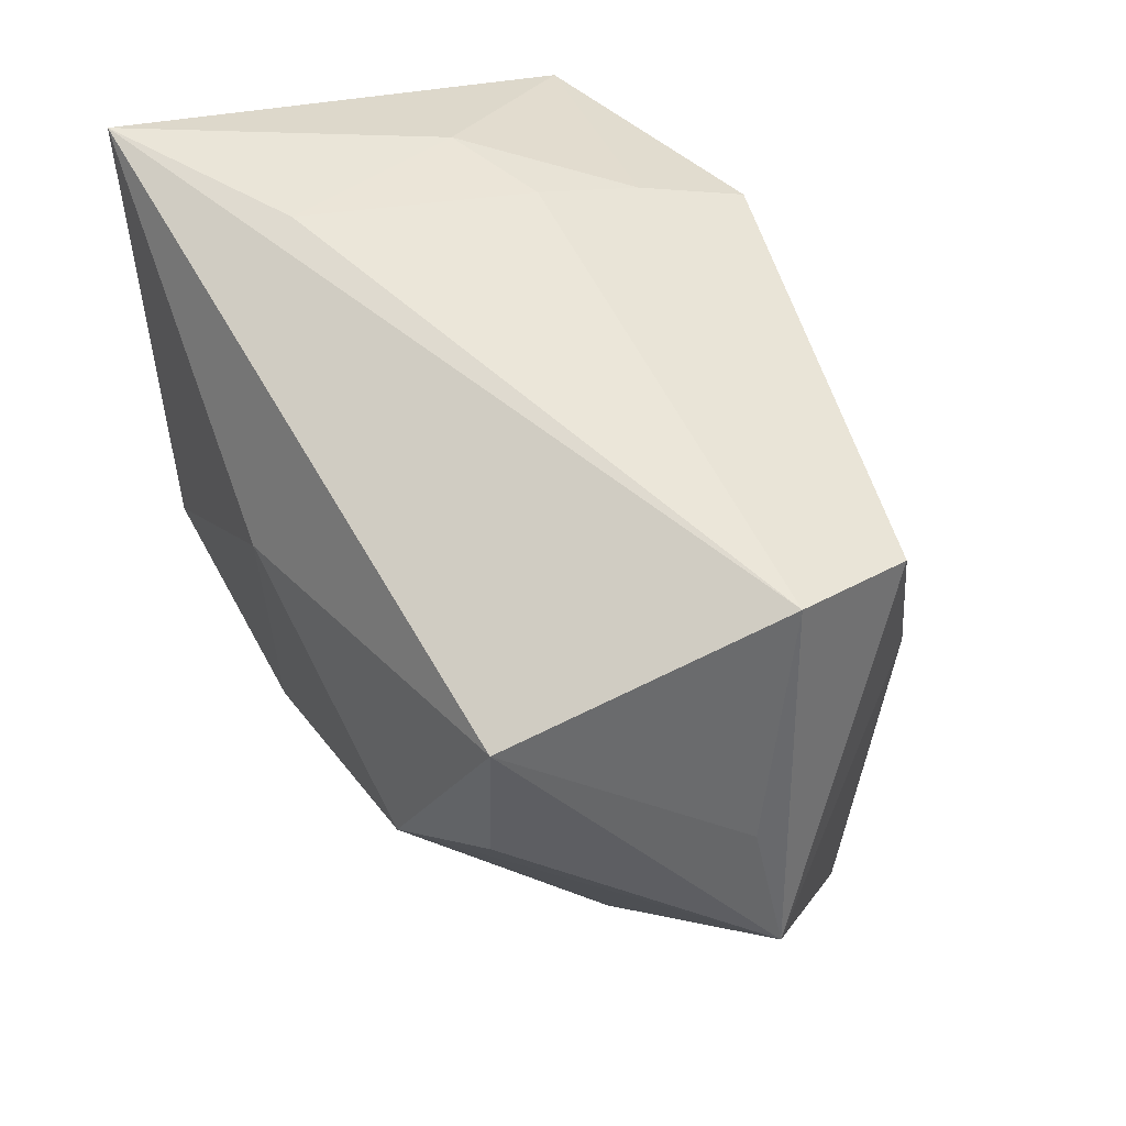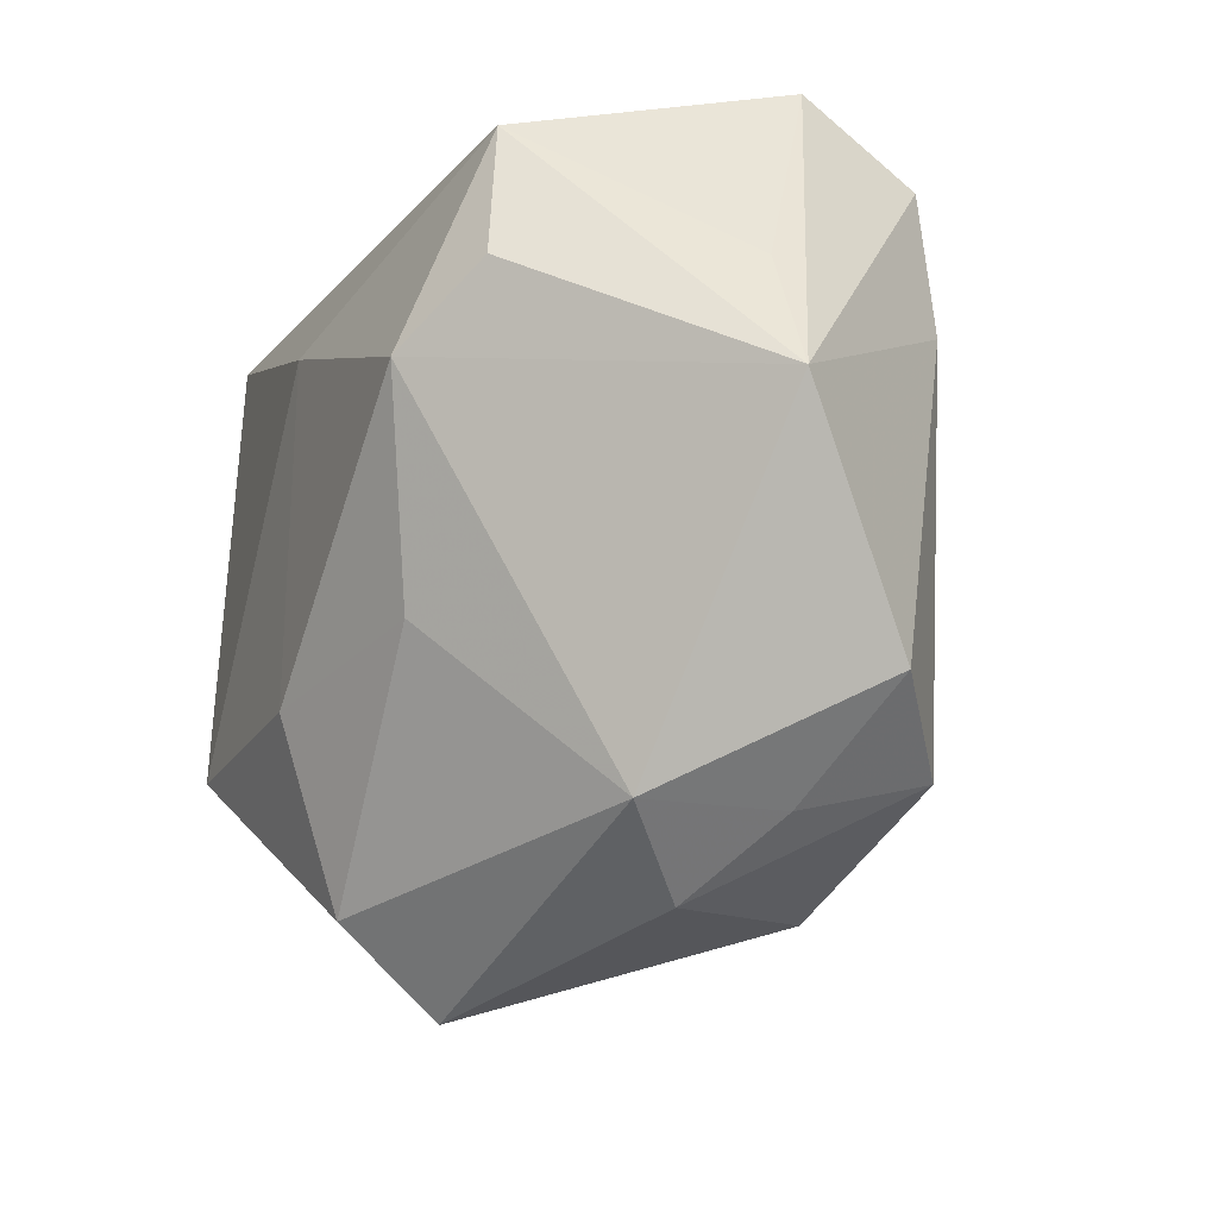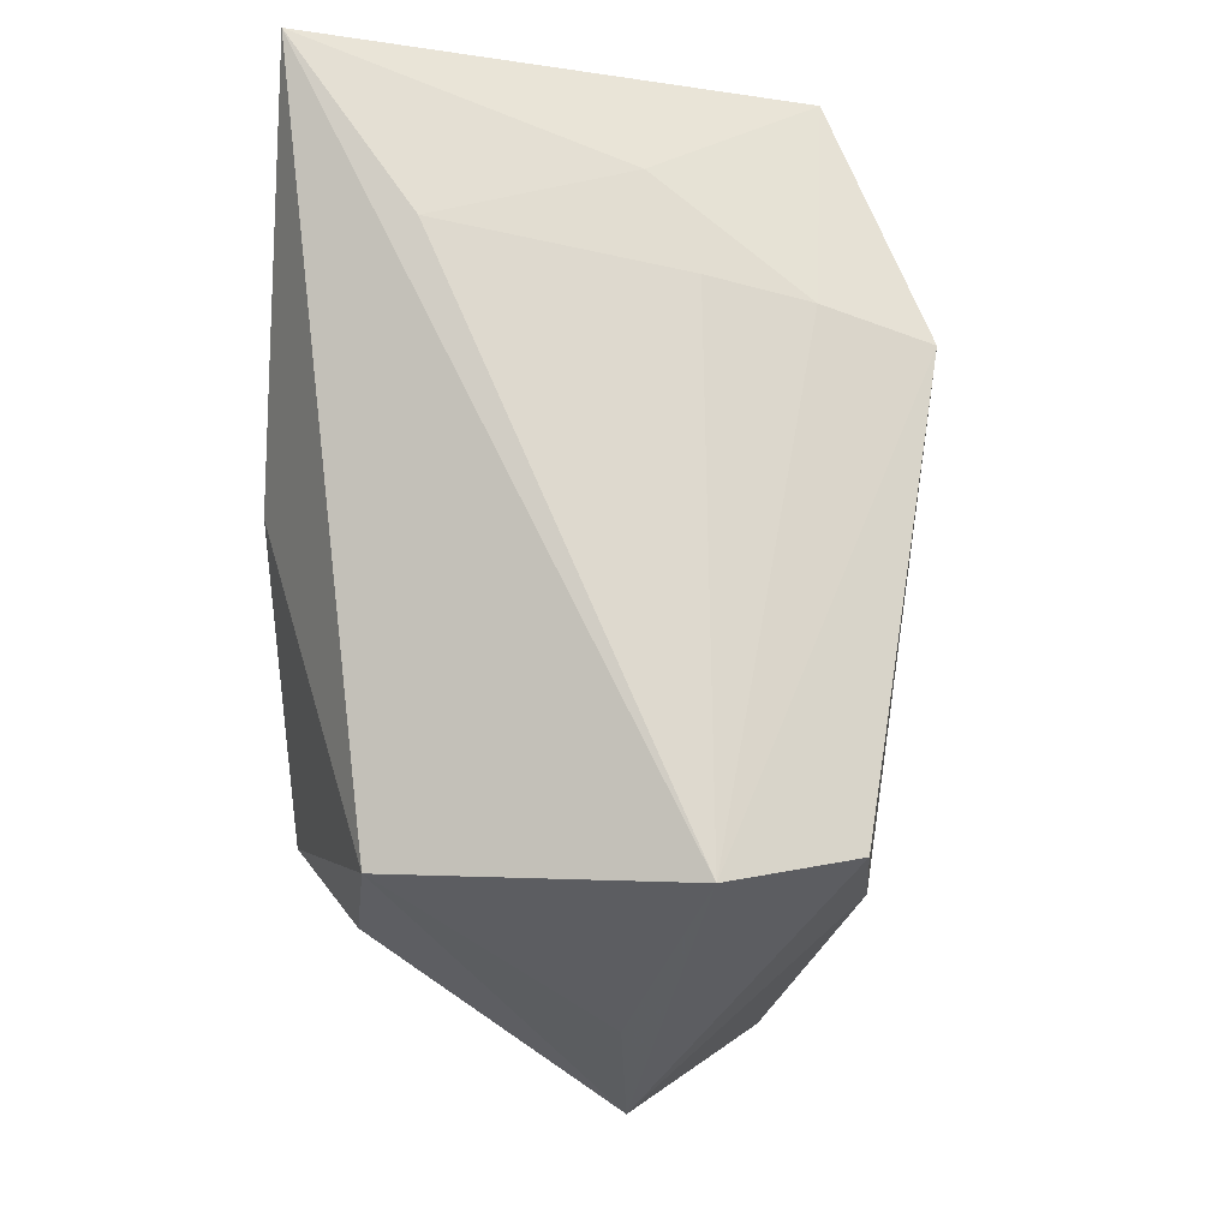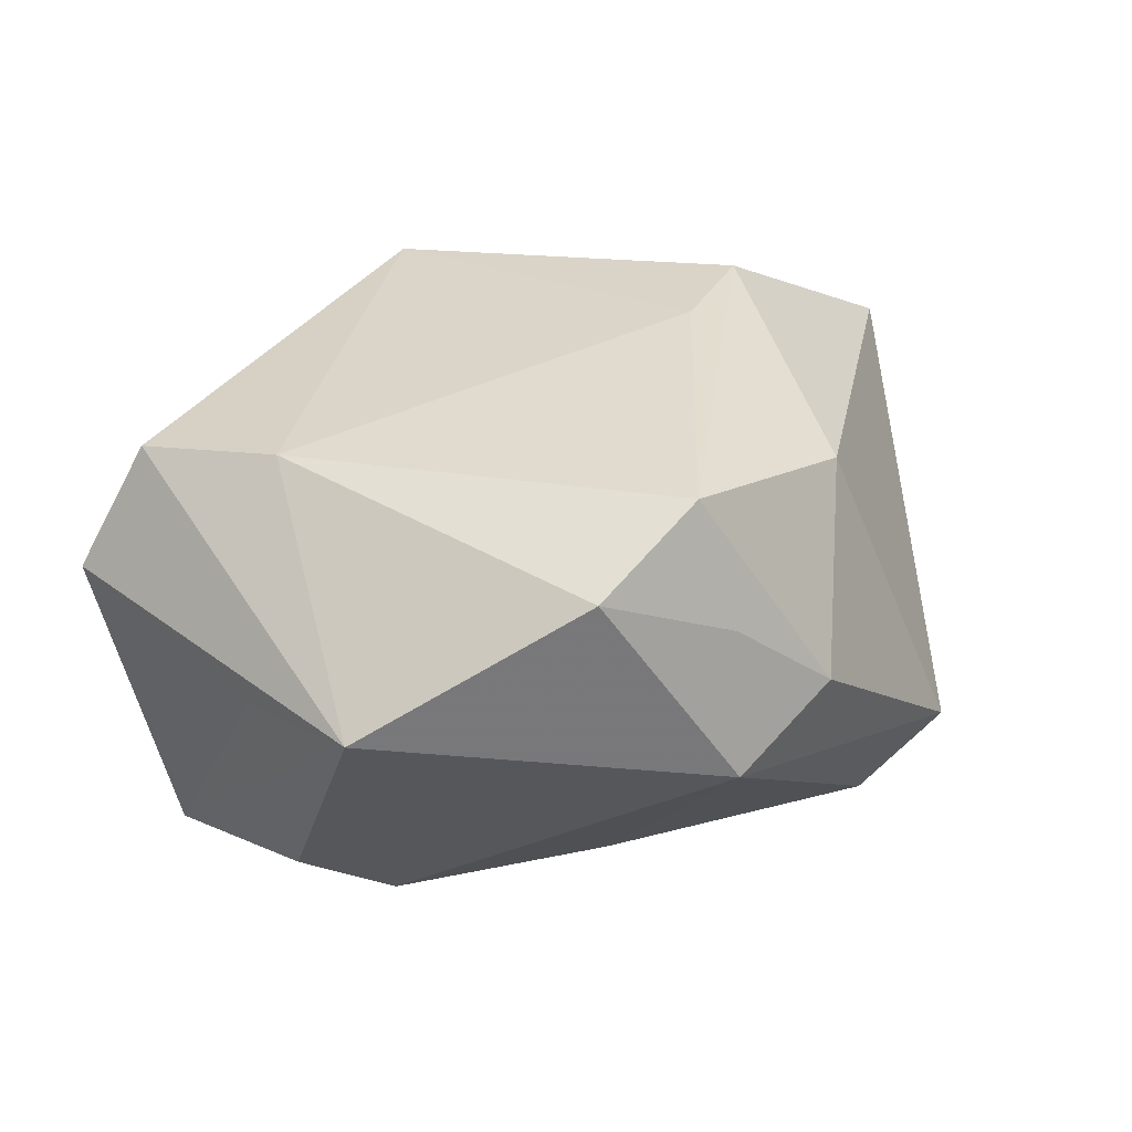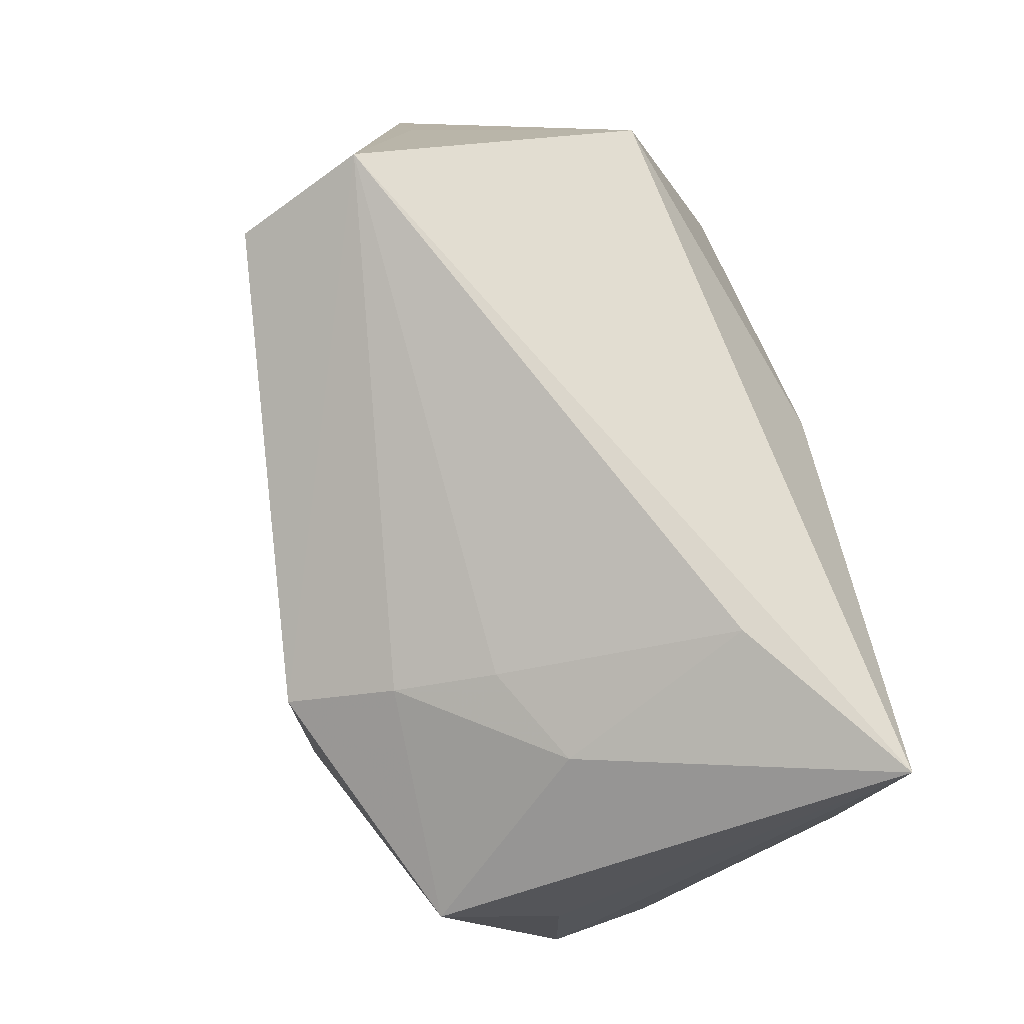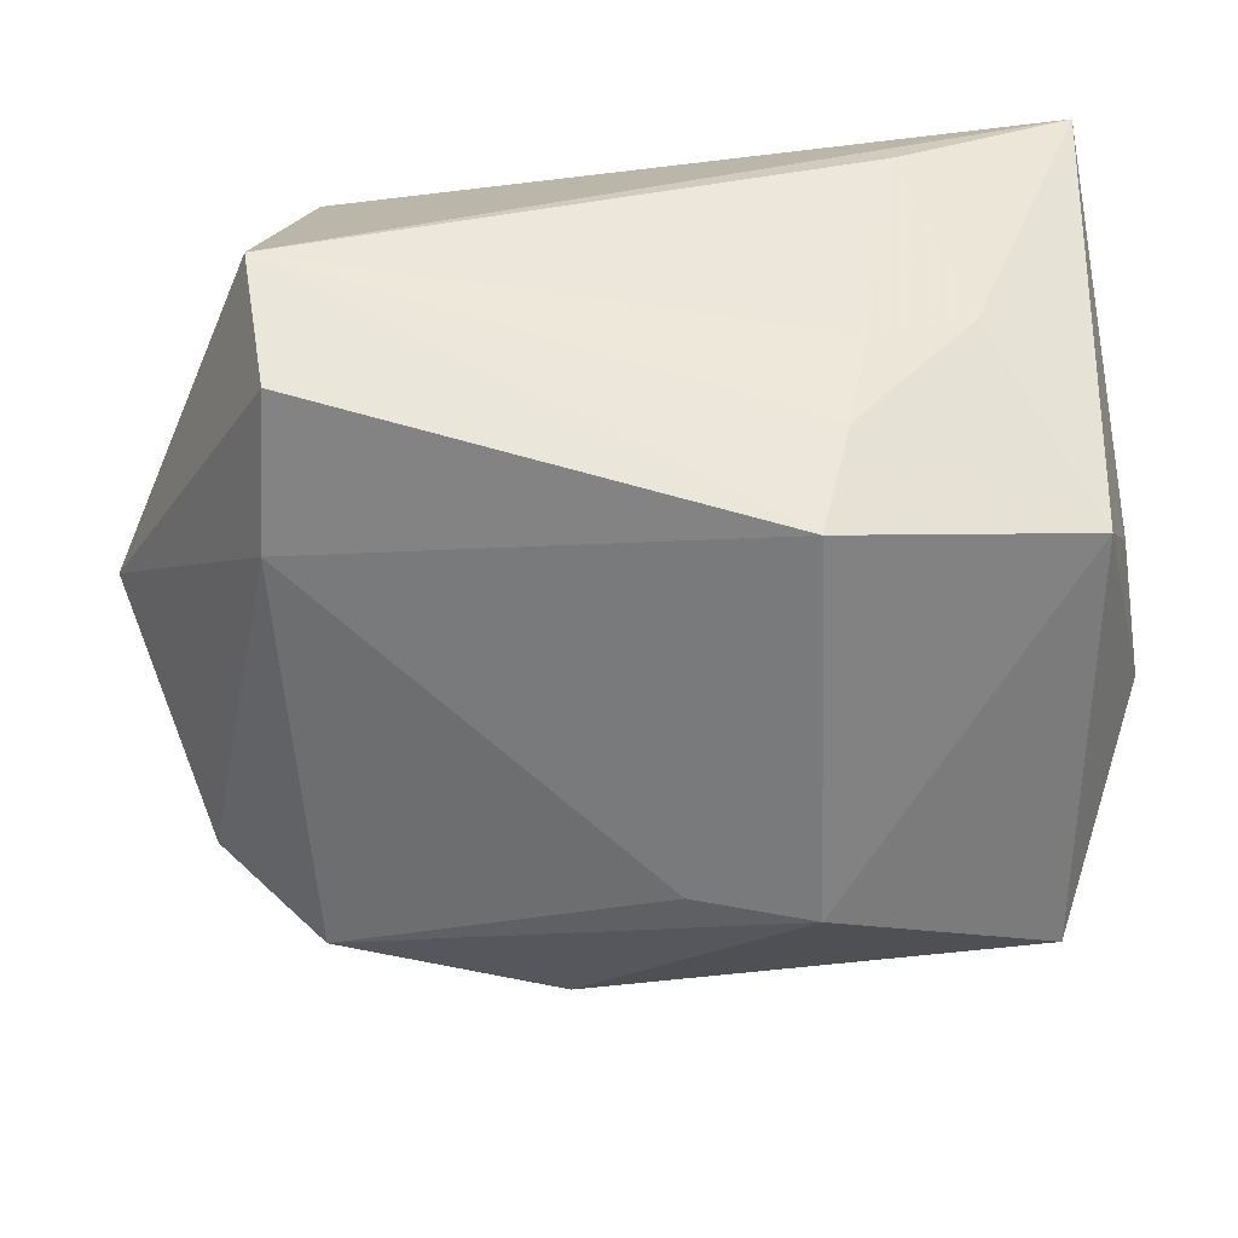
<metadata>
{"format":"obj","ext":"obj","renderer":"f3d","projection":"perspective","resolution":1024,"background":"white","views":[{"elev":62.8,"azim":-118.8,"up":"+Y"},{"elev":-21.5,"azim":-113.0,"up":"+Y"},{"elev":76.3,"azim":-94.0,"up":"+Y"},{"elev":20.1,"azim":-69.4,"up":"+Z"},{"elev":78.9,"azim":71.2,"up":"+Y"},{"elev":31.3,"azim":-0.9,"up":"+Y"}]}
</metadata>
<code>
v 0.002028 -0.0379 -0.02356
v 0.02798 0.03113 0.006915
v 0.04254 0.01069 0.01264
v -0.01032 -0.0368 0.02011
v 0.03797 -0.02816 0.02416
v 0.04166 -0.01256 -0.02381
v 0.0003052 0.02036 -0.03041
v -0.03767 0.01495 -0.02395
v 0.04455 -0.02348 0.001358
v 0.04096 0.03811 -0.02502
v -0.05521 0.000186 -0.0005239
v 0.002151 -0.04706 -0.01287
v -0.033 -0.03299 0.008128
v -0.03435 -0.0291 0.02206
v 0.02833 -0.01705 -0.03041
v 0.01183 0.02309 0.03316
v 0.0219 0.03869 -0.01367
v -0.03503 0.03032 -0.02216
v 0.04478 -0.004088 0.01337
v -0.03788 0.01538 0.02273
v 0.01326 -0.01783 0.03415
v -0.04872 0.01424 -0.0006073
v 0.001497 -0.01763 -0.03041
v -0.02026 -0.01468 -0.02503
v -0.02403 -0.04053 0.0005039
v -0.0392 0.03869 0.007989
v -0.03689 0.03184 0.02161
v 0.0005216 -0.01684 0.03163
v -0.04544 -0.02266 0.01391
v 0.01726 0.03164 0.01129
v -0.02871 0.007419 -0.02996
v 0.01497 0.0281 0.02191
v 0.03863 0.0184 0.02488
v -0.03329 -0.03377 -0.007724
f 7 10 15
f 26 11 27
f 11 20 27
f 27 16 26
f 20 16 27
f 15 10 6
f 10 9 6
f 6 12 15
f 6 9 12
f 12 9 5
f 26 10 18
f 10 7 18
f 7 31 18
f 28 14 21
f 20 14 28
f 21 16 28
f 28 16 20
f 33 16 21
f 21 5 33
f 17 10 26
f 26 30 17
f 23 7 15
f 23 31 7
f 22 11 26
f 26 18 22
f 22 18 11
f 8 31 11
f 11 18 8
f 8 18 31
f 29 20 11
f 29 14 20
f 12 25 34
f 11 31 34
f 34 29 11
f 14 25 4
f 21 14 4
f 4 5 21
f 12 5 4
f 4 25 12
f 19 5 9
f 19 33 5
f 19 9 10
f 13 25 14
f 14 29 13
f 13 34 25
f 29 34 13
f 12 34 1
f 15 12 1
f 1 23 15
f 2 33 10
f 10 17 2
f 2 17 30
f 10 33 3
f 3 19 10
f 33 19 3
f 24 34 31
f 24 1 34
f 31 23 24
f 23 1 24
f 16 33 32
f 33 2 32
f 32 2 30
f 26 16 32
f 32 30 26

</code>
